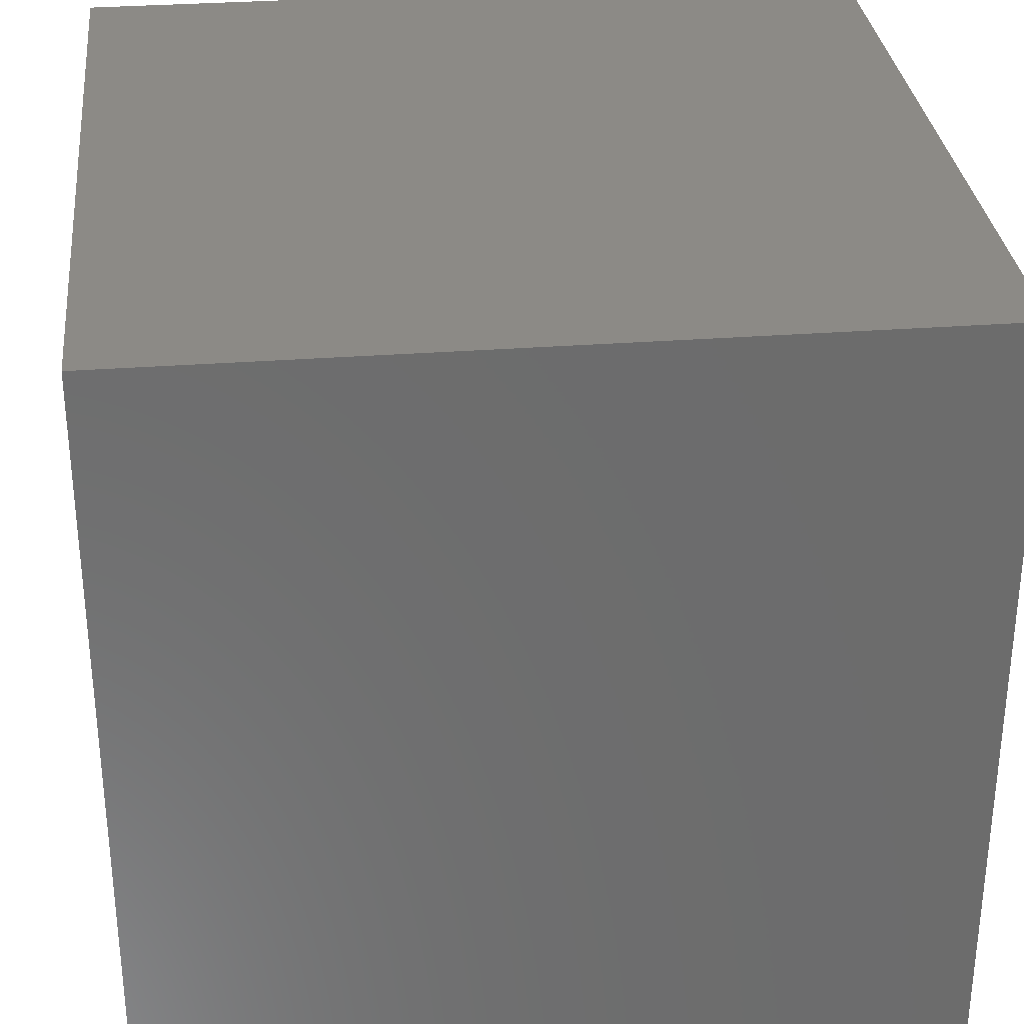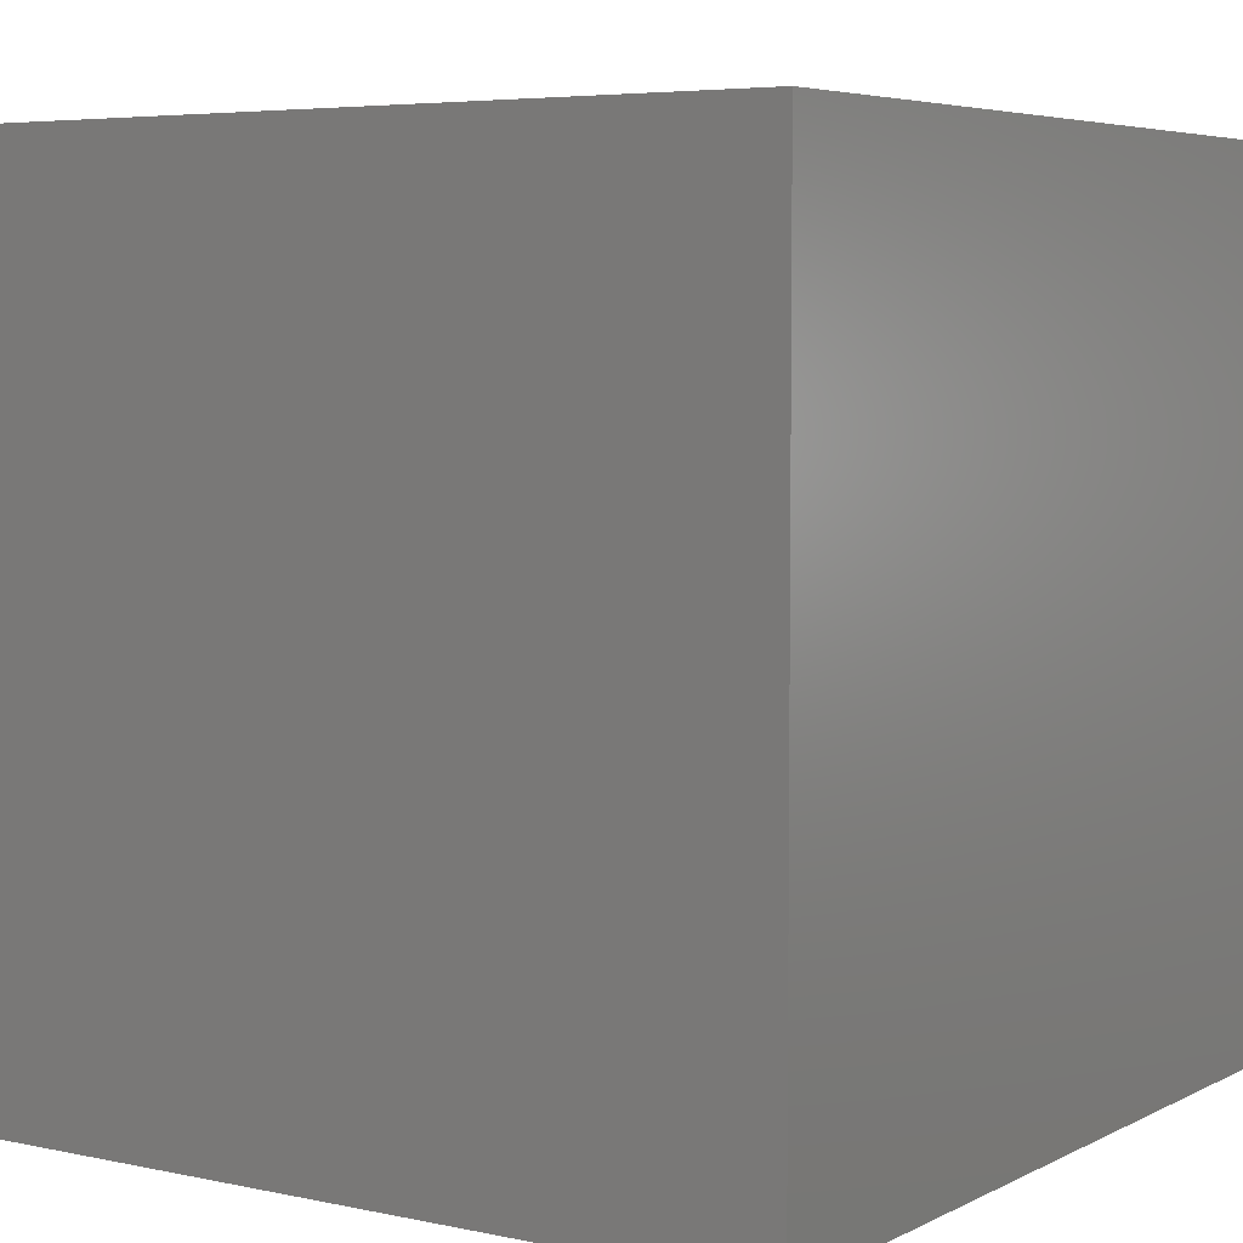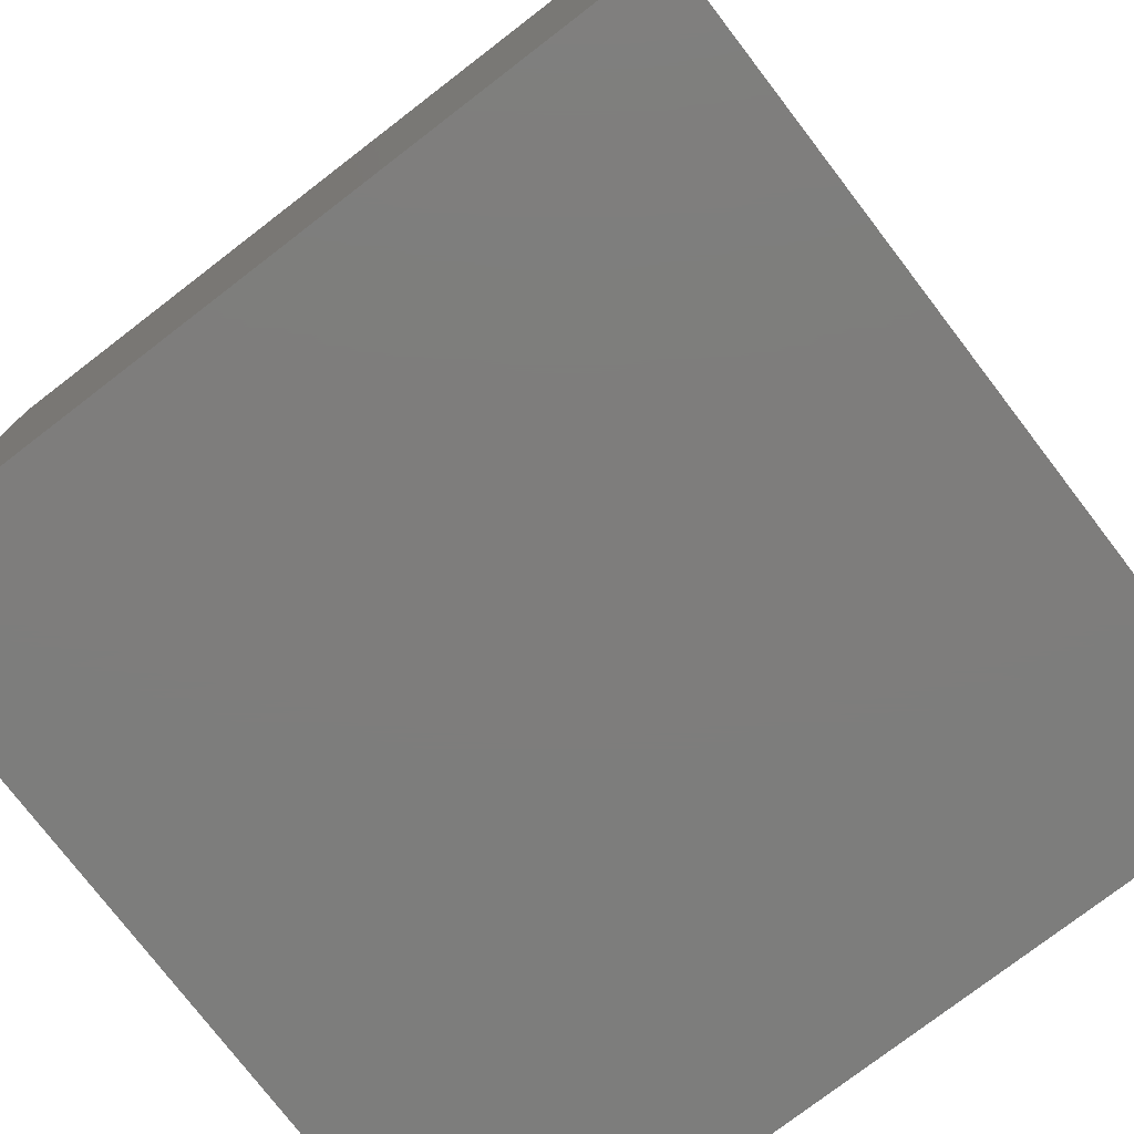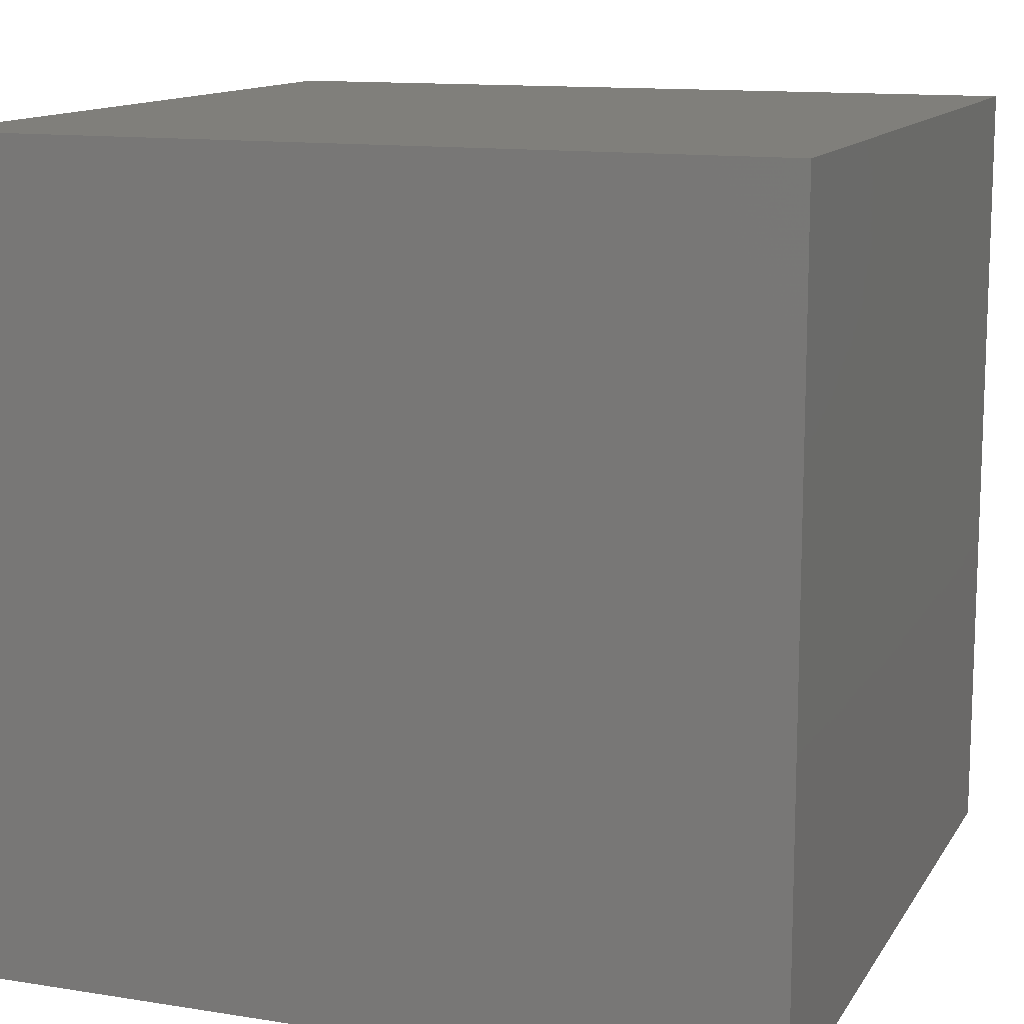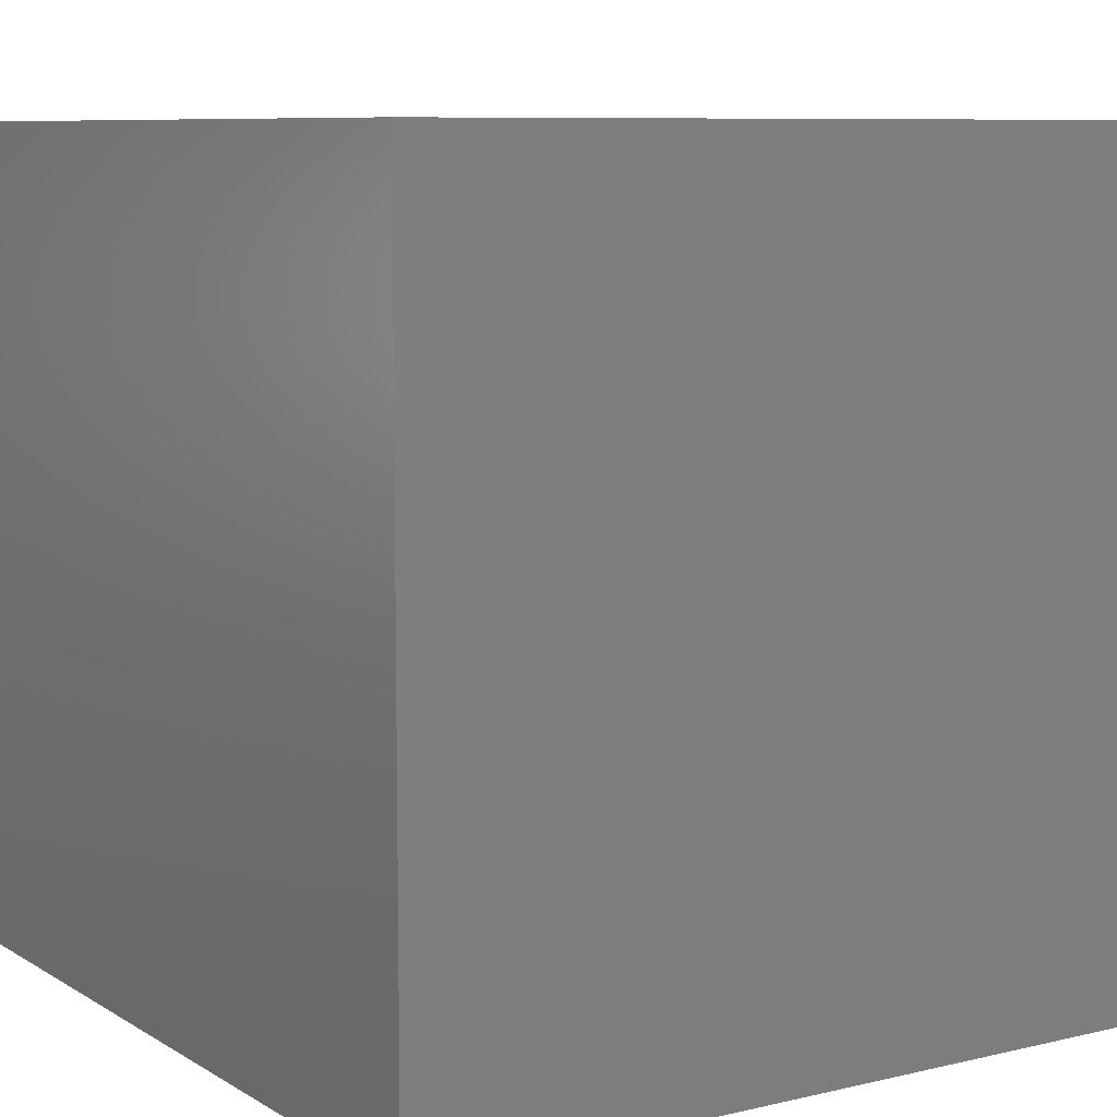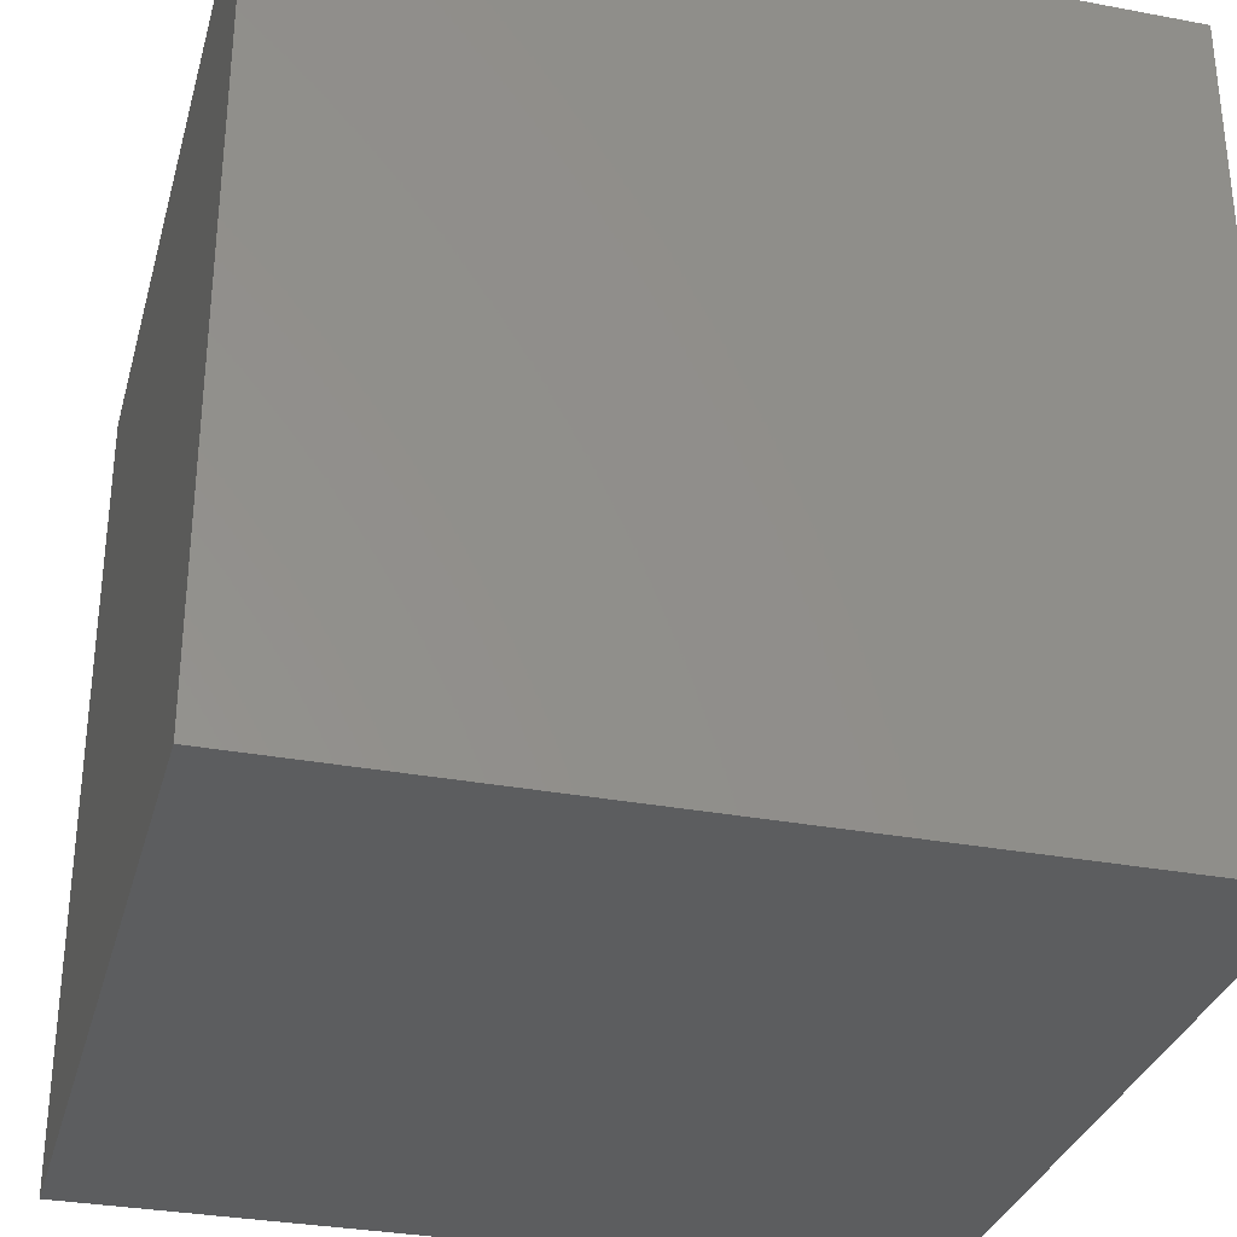
<metadata>
{"format":"stl","ext":"stl","renderer":"f3d","projection":"perspective","resolution":1024,"background":"white","views":[{"elev":31.5,"azim":83.9,"up":"+Y"},{"elev":5.3,"azim":-146.3,"up":"+Y"},{"elev":-77.0,"azim":-52.5,"up":"+Z"},{"elev":12.6,"azim":110.4,"up":"+Z"},{"elev":8.3,"azim":-122.8,"up":"+Z"},{"elev":-32.0,"azim":75.2,"up":"+Z"}]}
</metadata>
<code>
# stl→obj: 8 verts, 12 faces
v 0.5 -0.5 -0.5
v -0.5 -0.5 -0.5
v -0.5 0.5 -0.5
v 0.5 0.5 -0.5
v -0.5 -0.5 0.5
v 0.5 -0.5 0.5
v -0.5 0.5 0.5
v 0.5 0.5 0.5
f 1 2 3
f 1 3 4
f 5 2 1
f 5 1 6
f 5 7 3
f 5 3 2
f 8 7 5
f 8 5 6
f 8 6 1
f 8 1 4
f 8 4 3
f 8 3 7

</code>
